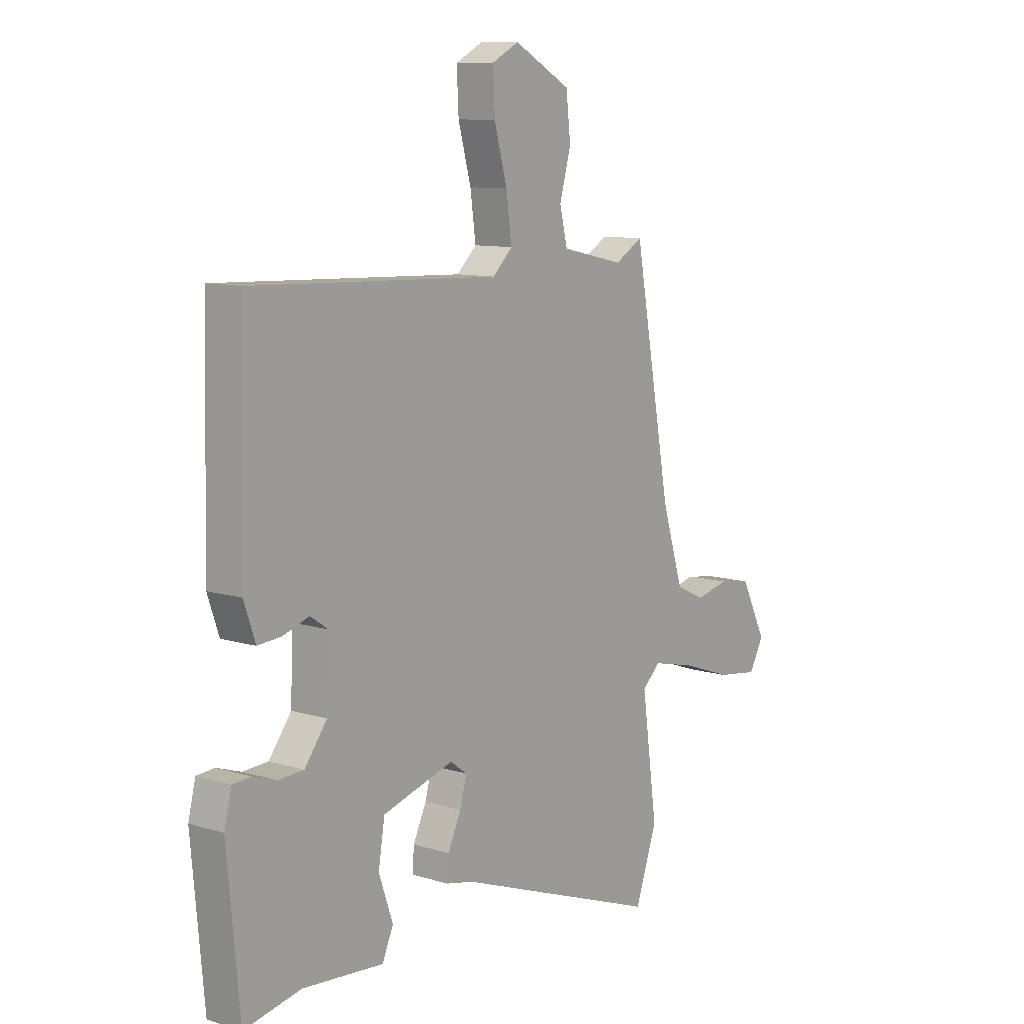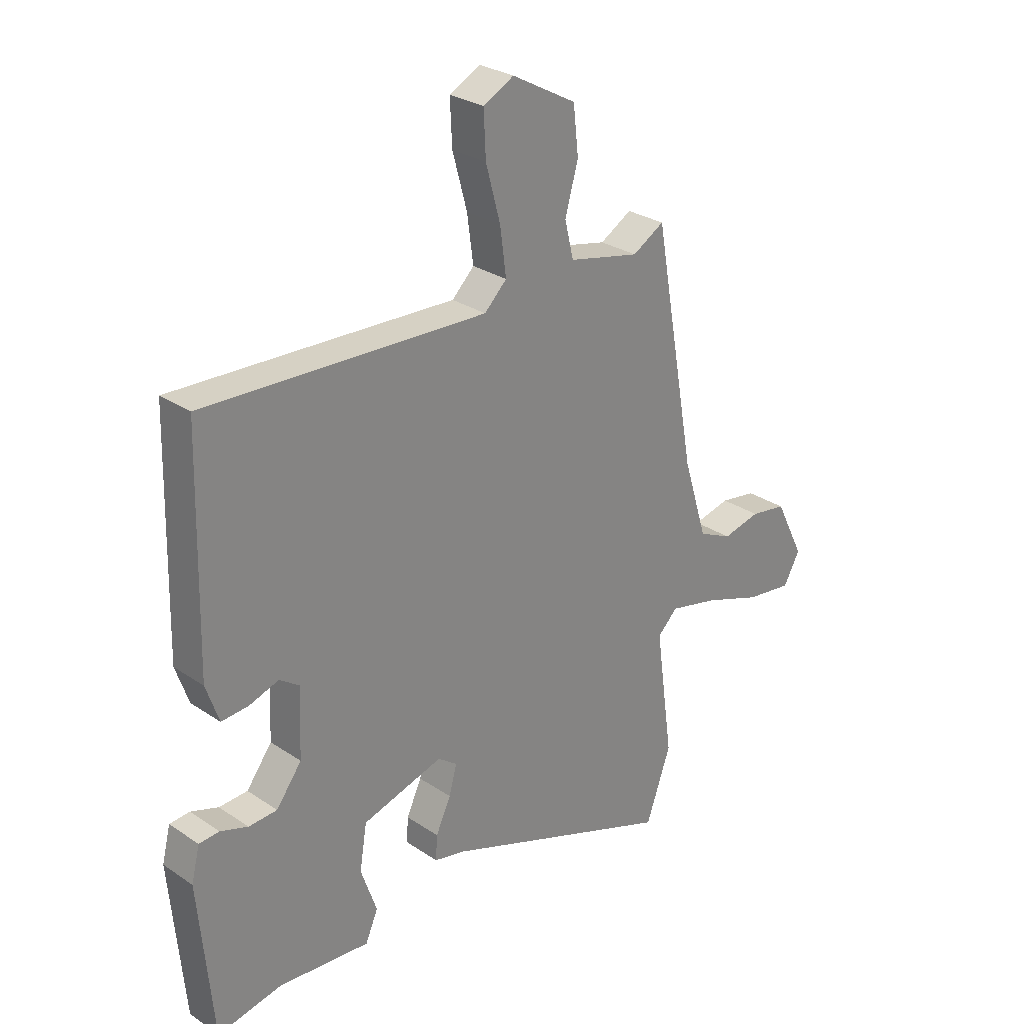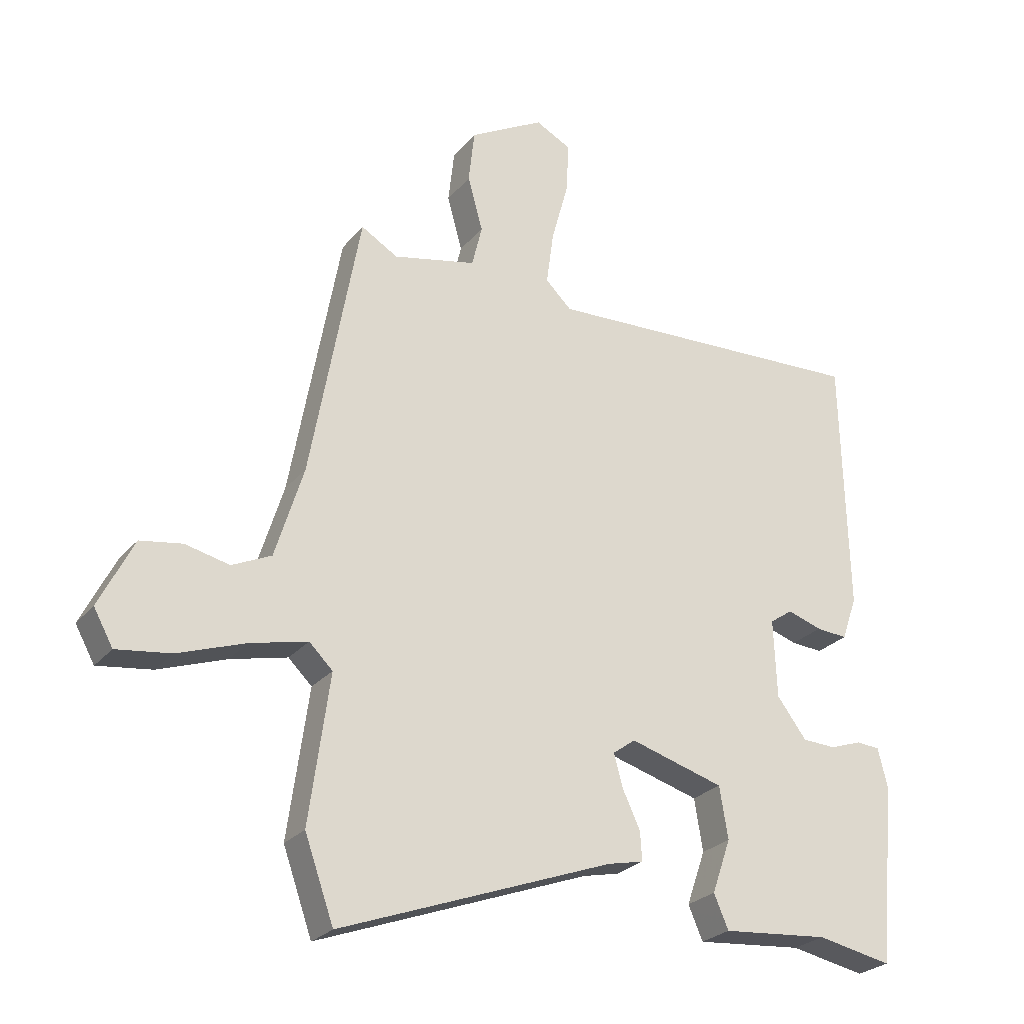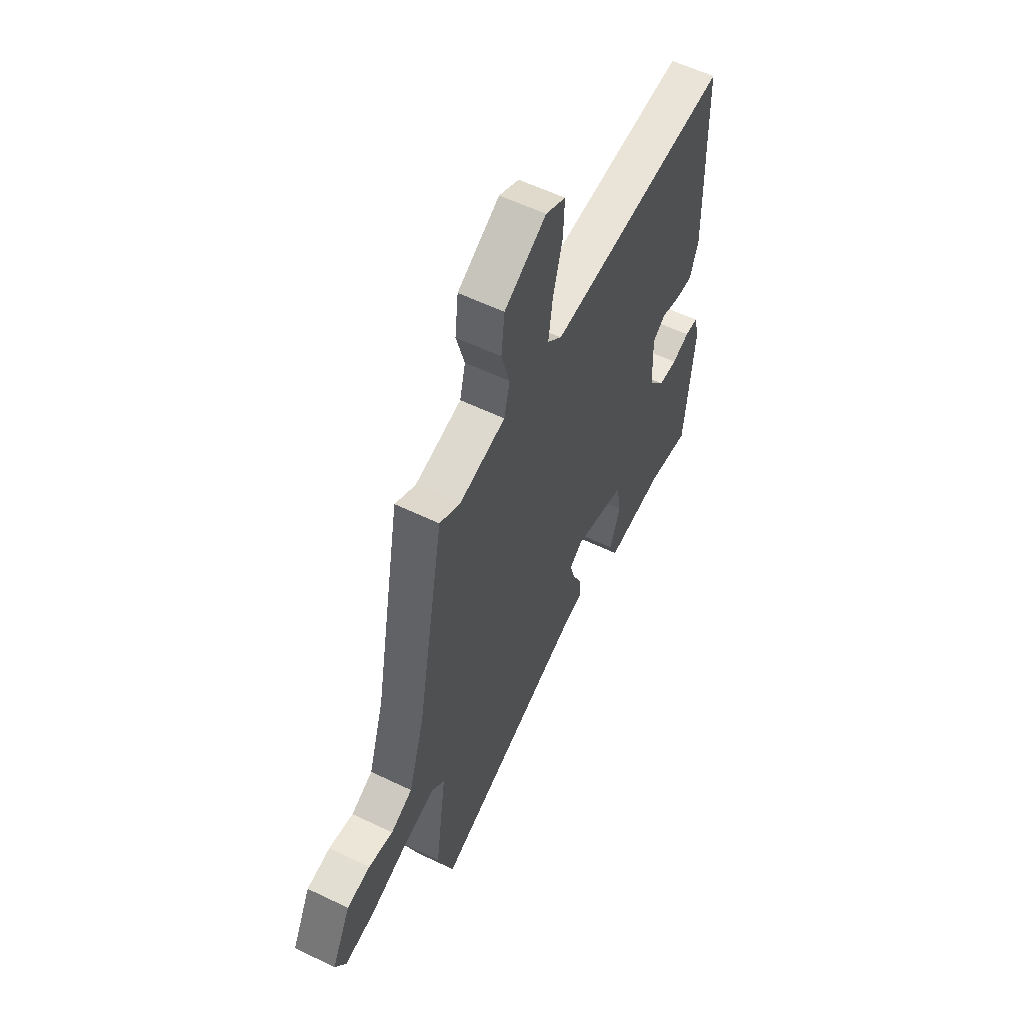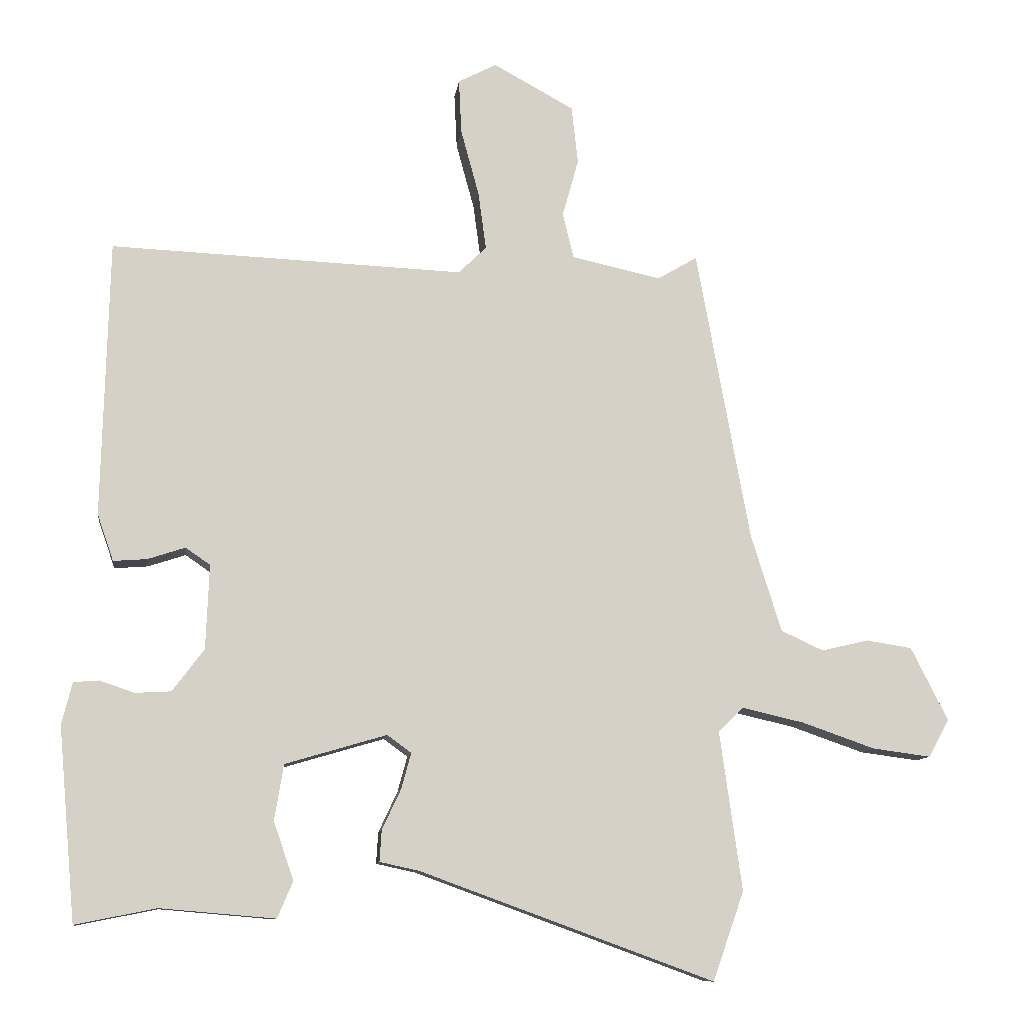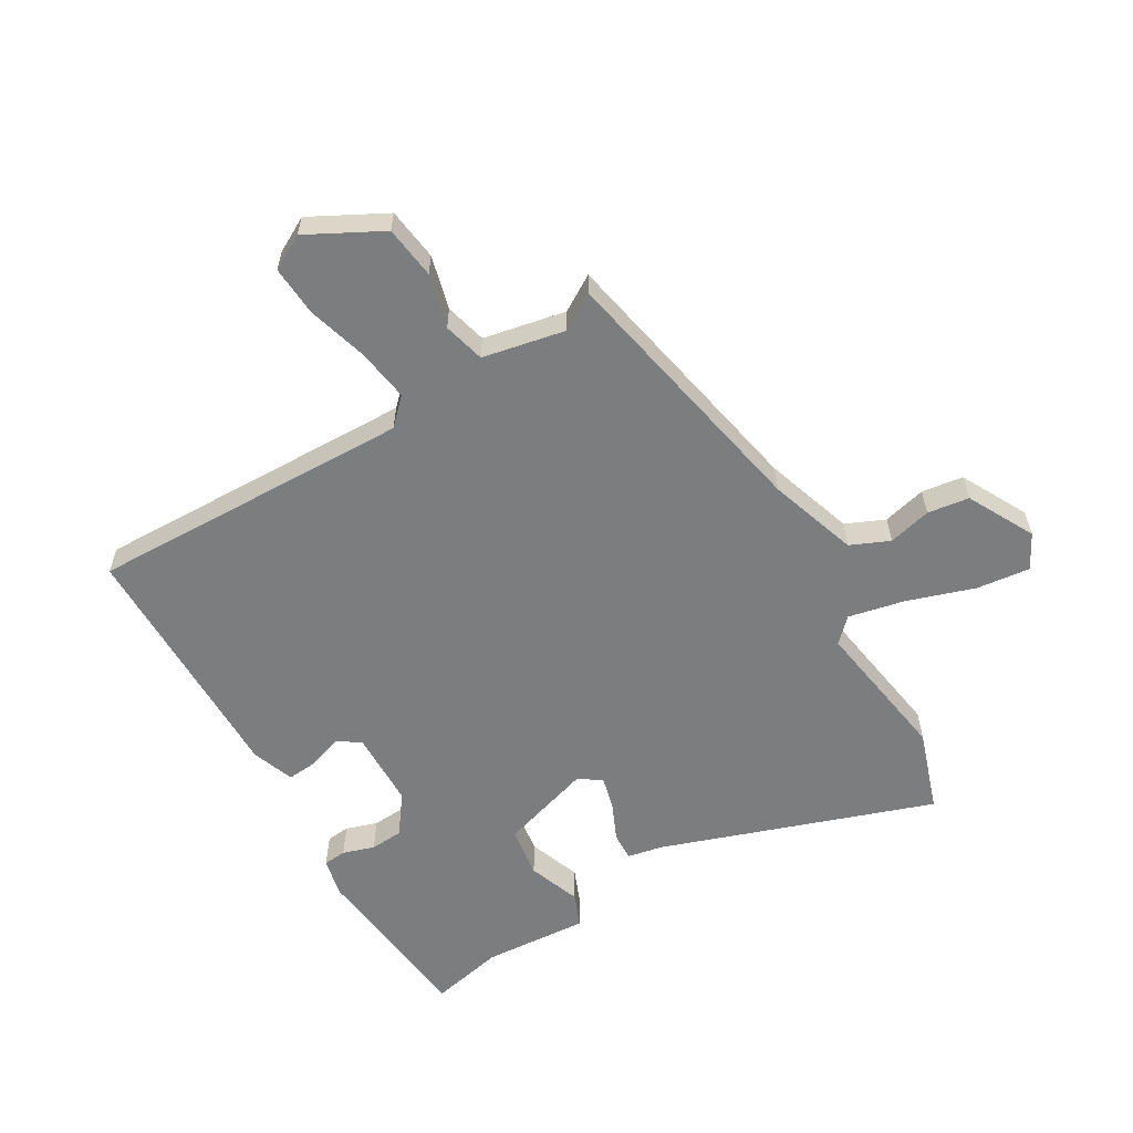
<metadata>
{"format":"obj","ext":"obj","renderer":"f3d","projection":"perspective","resolution":1024,"background":"white","views":[{"elev":10.1,"azim":-52.0,"up":"+Z"},{"elev":28.0,"azim":-44.4,"up":"+Z"},{"elev":-25.6,"azim":150.0,"up":"+Z"},{"elev":58.0,"azim":116.5,"up":"+Z"},{"elev":-10.5,"azim":-7.4,"up":"+Z"},{"elev":-59.0,"azim":31.4,"up":"+Y"}]}
</metadata>
<code>
v 0.505 0.07 -0.487
v 0.457 0.07 -0.623
v 0.005 0.07 -0.458
v -0.055 0.07 -0.445
v -0.052 0.07 -0.397
v -0.023 0.07 -0.335
v -0.008 0.07 -0.28
v -0.045 0.07 -0.253
v -0.201 0.07 -0.299
v -0.215 0.07 -0.385
v -0.184 0.07 -0.474
v -0.208 0.07 -0.53
v -0.385 0.07 -0.515
v -0.509 0.07 -0.54
v -0.536 0.07 -0.244
v -0.52 0.07 -0.179
v -0.481 0.07 -0.176
v -0.428 0.07 -0.194
v -0.373 0.07 -0.191
v -0.324 0.07 -0.126
v -0.319 0.07 0.004
v -0.357 0.07 0.03
v -0.414 0.07 0.011
v -0.466 0.07 0.007
v -0.491 0.07 0.079
v -0.481 0.07 0.504
v 0.062 0.07 0.482
v 0.105 0.07 0.524
v 0.093 0.07 0.613
v 0.065 0.07 0.716
v 0.061 0.07 0.8
v 0.12 0.07 0.831
v 0.244 0.07 0.763
v 0.254 0.07 0.674
v 0.229 0.07 0.584
v 0.246 0.07 0.514
v 0.384 0.07 0.484
v 0.445 0.07 0.52
v 0.527 0.07 0.069
v 0.574 0.07 -0.082
v 0.639 0.07 -0.112
v 0.712 0.07 -0.095
v 0.782 0.07 -0.106
v 0.839 0.07 -0.219
v 0.807 0.07 -0.277
v 0.717 0.07 -0.265
v 0.605 0.07 -0.226
v 0.51 0.07 -0.204
v 0.471 0.07 -0.242
v 0.505 0 -0.487
v 0.457 0 -0.623
v 0.005 0 -0.458
v -0.055 0 -0.445
v -0.052 0 -0.397
v -0.023 0 -0.335
v -0.008 0 -0.28
v -0.045 0 -0.253
v -0.201 0 -0.299
v -0.215 0 -0.385
v -0.184 0 -0.474
v -0.208 0 -0.53
v -0.385 0 -0.515
v -0.509 0 -0.54
v -0.536 0 -0.244
v -0.52 0 -0.179
v -0.481 0 -0.176
v -0.428 0 -0.194
v -0.373 0 -0.191
v -0.324 0 -0.126
v -0.319 0 0.004
v -0.357 0 0.03
v -0.414 0 0.011
v -0.466 0 0.007
v -0.491 0 0.079
v -0.481 0 0.504
v 0.062 0 0.482
v 0.105 0 0.524
v 0.093 0 0.613
v 0.065 0 0.716
v 0.061 0 0.8
v 0.12 0 0.831
v 0.244 0 0.763
v 0.254 0 0.674
v 0.229 0 0.584
v 0.246 0 0.514
v 0.384 0 0.484
v 0.445 0 0.52
v 0.527 0 0.069
v 0.574 0 -0.082
v 0.639 0 -0.112
v 0.712 0 -0.095
v 0.782 0 -0.106
v 0.839 0 -0.219
v 0.807 0 -0.277
v 0.717 0 -0.265
v 0.605 0 -0.226
v 0.51 0 -0.204
v 0.471 0 -0.242
f 44 45 46 47
f 44 47 48
f 41 42 43 44
f 40 41 44 48
f 39 40 48 49
f 37 38 39 49
f 32 33 34 35
f 32 35 36
f 29 30 31 32
f 28 29 32 36
f 27 28 36 37
f 25 26 27
f 22 23 24 25
f 22 25 27 37
f 15 16 17 18
f 13 14 15 18
f 13 18 19
f 10 11 12 13
f 9 10 13 19
f 8 9 19 20
f 3 4 5 6
f 3 6 7
f 49 1 2 3
f 49 3 7
f 21 22 37 49
f 8 20 21 49
f 7 8 49
f 96 95 94 93
f 97 96 93
f 93 92 91 90
f 97 93 90 89
f 98 97 89 88
f 98 88 87 86
f 84 83 82 81
f 85 84 81
f 81 80 79 78
f 85 81 78 77
f 86 85 77 76
f 76 75 74
f 74 73 72 71
f 86 76 74 71
f 67 66 65 64
f 67 64 63 62
f 68 67 62
f 62 61 60 59
f 68 62 59 58
f 69 68 58 57
f 55 54 53 52
f 56 55 52
f 52 51 50 98
f 56 52 98
f 98 86 71 70
f 98 70 69 57
f 98 57 56
f 1 50 51 2
f 2 51 52 3
f 3 52 53 4
f 4 53 54 5
f 5 54 55 6
f 6 55 56 7
f 7 56 57 8
f 8 57 58 9
f 9 58 59 10
f 10 59 60 11
f 11 60 61 12
f 12 61 62 13
f 13 62 63 14
f 14 63 64 15
f 15 64 65 16
f 16 65 66 17
f 17 66 67 18
f 18 67 68 19
f 19 68 69 20
f 20 69 70 21
f 21 70 71 22
f 22 71 72 23
f 23 72 73 24
f 24 73 74 25
f 25 74 75 26
f 26 75 76 27
f 27 76 77 28
f 28 77 78 29
f 29 78 79 30
f 30 79 80 31
f 31 80 81 32
f 32 81 82 33
f 33 82 83 34
f 34 83 84 35
f 35 84 85 36
f 36 85 86 37
f 37 86 87 38
f 38 87 88 39
f 39 88 89 40
f 40 89 90 41
f 41 90 91 42
f 42 91 92 43
f 43 92 93 44
f 44 93 94 45
f 45 94 95 46
f 46 95 96 47
f 47 96 97 48
f 48 97 98 49
f 49 98 50 1

</code>
